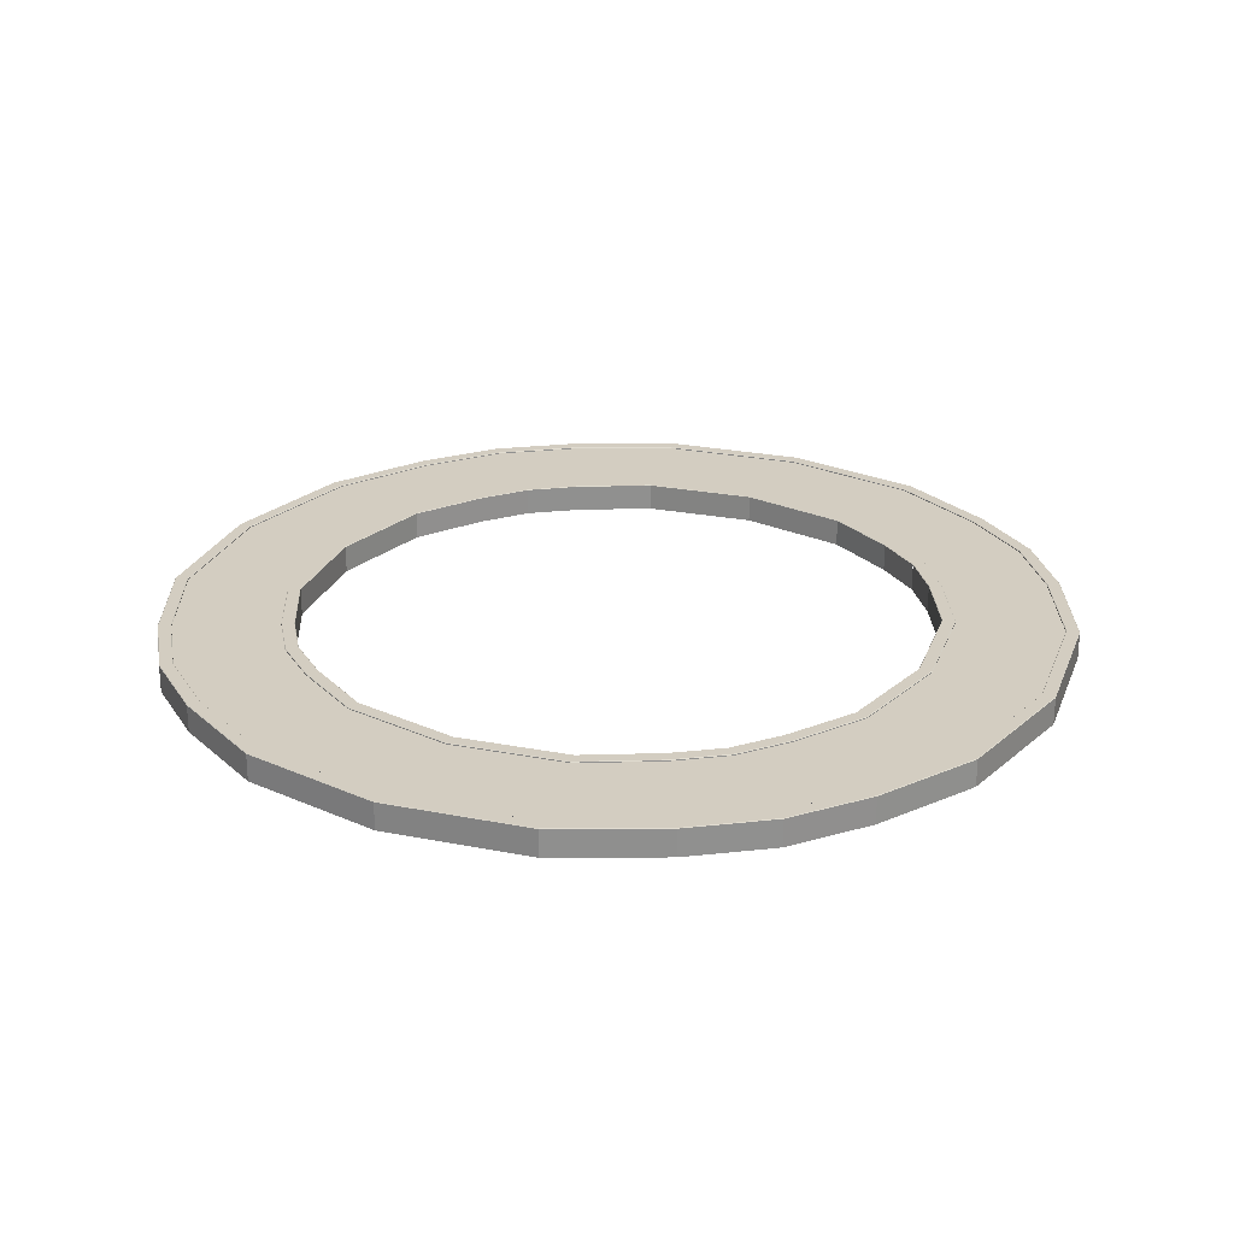
<metadata>
{"format":"obj","ext":"obj","renderer":"f3d","projection":"perspective","resolution":1024,"background":"white","views":[{"elev":24.8,"azim":-17.9,"up":"+Y"}]}
</metadata>
<code>
o Freeway_Curve_2_Model_Circle.006
v -0.01077 0.09928 -72.39
v -13.57 0.09928 -70.6
v -12.33 0.09928 -65.97
v -0.01077 0.09928 -67.59
v -75.65 0.09927 -14.9
v -80.38 0.09927 -16.16
v -82.51 0.09927 0.01265
v -77.61 0.09927 0.01265
v -0.01077 0.09928 -67.39
v -12.28 0.09928 -65.77
v -11.01 0.09928 -61.04
v -0.01077 0.09928 -62.49
v -82.7 0.3493 -16.78
v -84.91 0.3493 0.01265
v -82.61 0.3493 0.01265
v -80.48 0.3493 -16.19
v -61.06 0.09927 -10.99
v -65.79 0.09927 -12.26
v -67.41 0.09927 0.01265
v -62.51 0.09927 0.01265
v -65.99 0.09927 -12.31
v -70.62 0.09927 -13.55
v -72.41 0.09927 0.01265
v -67.61 0.09927 0.01265
v -74.14 0.09928 -36.24
v -69.89 0.09928 -33.79
v -70.82 0.09927 -13.6
v -75.45 0.09927 -14.84
v -77.41 0.09927 0.01265
v -72.61 0.09927 0.01265
v -10.98 0.3493 -60.94
v -26.21 0.3493 -56.71
v -25.06 0.3493 -54.72
v -10.39 0.3493 -58.72
v -59.9 0.3493 -59.88
v -76.22 0.3493 -37.44
v -74.22 0.3493 -36.29
v -58.28 0.3493 -58.25
v -69.72 0.09928 -33.69
v -65.56 0.09928 -31.29
v -58.2 0.09928 -58.18
v -54.74 0.09928 -54.72
v -65.39 0.09928 -31.19
v -61.23 0.09927 -28.79
v -61.06 0.09927 -28.69
v -56.82 0.09927 -26.24
v -37.51 -4.901 -76.28
v -59.97 -4.901 -59.95
v -59.97 0.2493 -59.95
v -37.51 0.2493 -76.28
v -37.46 0.3493 -76.19
v -36.31 0.3493 -74.2
v -47.53 0.09928 -47.5
v -44.06 0.09928 -44.04
v -51.06 0.09928 -51.04
v -47.67 0.09928 -47.65
v -36.26 0.09928 -74.11
v -33.81 0.09928 -69.87
v -54.6 0.09928 -54.57
v -51.21 0.09928 -51.18
v -16.19 0.09928 -80.36
v -16.19 0.2493 -80.36
v -36.26 0.2493 -74.11
v -0.01077 -4.901 -84.99
v -16.83 -4.901 -82.77
v -16.83 0.2493 -82.77
v -0.01077 0.2493 -84.99
v -14.92 0.09928 -75.63
v -33.71 0.09928 -69.7
v -31.31 0.09928 -65.54
v -31.21 0.09928 -65.37
v -28.81 0.09928 -61.21
v -28.71 0.09928 -61.04
v -26.26 0.09928 -56.79
v -16.81 0.3493 -82.68
v -16.21 0.3493 -80.46
v -0.01077 0.09928 -82.49
v -0.01077 0.09928 -77.59
v -14.87 0.09928 -75.43
v -13.62 0.09928 -70.8
v -62.51 0.2493 0.01265
v -61.06 0.2493 -10.99
v -56.82 0.2493 -26.24
v -76.3 -4.901 -37.49
v -82.8 -4.901 -16.81
v -82.8 0.2493 -16.81
v -76.3 0.2493 -37.49
v -44.06 0.2493 -44.04
v -26.26 0.2493 -56.79
v -0.01077 0.3493 -84.89
v -0.01077 0.3493 -82.59
v -0.01077 0.3493 -62.39
v -0.01077 0.3493 -60.09
v -11.01 0.2493 -61.04
v -43.99 0.3493 -43.97
v -56.73 0.3493 -26.19
v -54.74 0.3493 -25.04
v -42.37 0.3493 -42.34
v -58.2 0.2493 -58.18
v -60.97 0.3493 -10.96
v -58.75 0.3493 -10.37
v -0.01077 0.2493 -82.49
v -62.41 0.3493 0.01265
v -60.11 0.3493 0.01265
v -74.14 0.2493 -36.24
v -80.38 0.2493 -16.16
v -42.3 -4.901 -42.27
v -25.01 -4.901 -54.63
v -25.01 0.2493 -54.63
v -42.3 0.2493 -42.27
v -82.51 0.2493 0.01265
v -10.36 -4.901 -58.62
v -0.01077 -4.901 -59.99
v -0.01077 0.2493 -59.99
v -10.36 0.2493 -58.62
v -0.01077 0.2493 -62.49
v -54.65 -4.901 -24.99
v -54.65 0.2493 -24.99
v -58.65 -4.901 -10.34
v -58.65 0.2493 -10.34
v -85.01 0.2493 0.01265
v -60.01 0.2493 0.01265
v -0.01077 0.09928 -77.39
v -0.01077 0.09928 -72.59
v -60.01 -4.901 0.01265
v -85.01 -4.901 0.01265
g Freeway_Curve_2_Model_Circle.006_Freeway_Curve_2_Model_Circle.006_Road
f 1 2 3 4
f 5 6 7 8
f 9 10 11 12
f 13 14 15 16
f 17 18 19 20
f 21 22 23 24
f 25 6 5 26
f 27 28 29 30
f 31 32 33 34
f 35 36 37 38
f 39 28 27 40
f 41 25 26 42
f 43 22 21 44
f 45 18 17 46
f 47 48 49 50
f 51 35 38 52
f 53 45 46 54
f 55 43 44 56
f 57 41 42 58
f 59 39 40 60
f 57 61 62 63
f 64 65 66 67
f 61 57 58 68
f 69 59 60 70
f 71 55 56 72
f 73 53 54 74
f 75 51 52 76
f 10 73 74 11
f 2 71 72 3
f 77 61 68 78
f 79 69 70 80
f 17 20 81 82
f 46 17 82 83
f 84 85 86 87
f 36 13 16 37
f 54 46 83 88
f 74 54 88 89
f 48 84 87 49
f 90 75 76 91
f 92 31 34 93
f 11 74 89 94
f 95 96 97 98
f 41 57 63 99
f 96 100 101 97
f 61 77 102 62
f 101 100 103 104
f 25 41 99 105
f 6 25 105 106
f 107 108 109 110
f 7 6 106 111
f 112 113 114 115
f 32 95 98 33
f 12 11 94 116
f 117 107 110 118
f 108 112 115 109
f 119 117 118 120
f 75 90 67 66
f 51 75 66 50
f 35 51 50 49
f 36 35 49 87
f 13 36 87 86
f 14 13 86 121
f 62 102 91 76
f 63 62 76 52
f 99 63 52 38
f 105 99 38 37
f 106 105 37 16
f 111 106 16 15
f 31 92 116 94
f 32 31 94 89
f 95 32 89 88
f 96 95 88 83
f 100 96 83 82
f 103 100 82 81
f 115 114 93 34
f 109 115 34 33
f 110 109 33 98
f 118 110 98 97
f 120 118 97 101
f 122 120 101 104
f 65 47 50 66
f 79 123 78 68
f 69 79 68 58
f 59 69 58 42
f 39 59 42 26
f 28 39 26 5
f 29 28 5 8
f 2 1 124 80
f 71 2 80 70
f 55 71 70 60
f 43 55 60 40
f 22 43 40 27
f 23 22 27 30
f 10 9 4 3
f 73 10 3 72
f 53 73 72 56
f 45 53 56 44
f 18 45 44 21
f 19 18 21 24
f 123 79 80 124
f 125 119 120 122
f 85 126 121 86
o Freeway_Curve_2_Model_Circle.001
v 72.39 0.09928 -0.01078
v 70.6 0.09928 -13.57
v 65.97 0.09928 -12.33
v 67.59 0.09928 -0.01078
v 14.9 0.09927 -75.65
v 16.16 0.09927 -80.38
v -0.01266 0.09927 -82.51
v -0.01266 0.09927 -77.61
v 67.39 0.09928 -0.01078
v 65.77 0.09928 -12.28
v 61.04 0.09928 -11.01
v 62.49 0.09928 -0.01078
v 16.78 0.3493 -82.7
v -0.01266 0.3493 -84.91
v -0.01266 0.3493 -82.61
v 16.19 0.3493 -80.48
v 10.99 0.09927 -61.06
v 12.26 0.09927 -65.79
v -0.01266 0.09927 -67.41
v -0.01266 0.09927 -62.51
v 12.31 0.09927 -65.99
v 13.55 0.09927 -70.62
v -0.01266 0.09927 -72.41
v -0.01266 0.09927 -67.61
v 36.24 0.09928 -74.14
v 33.79 0.09928 -69.89
v 13.6 0.09927 -70.82
v 14.84 0.09927 -75.45
v -0.01266 0.09927 -77.41
v -0.01266 0.09927 -72.61
v 60.94 0.3493 -10.98
v 56.71 0.3493 -26.21
v 54.72 0.3493 -25.06
v 58.72 0.3493 -10.39
v 59.88 0.3493 -59.9
v 37.44 0.3493 -76.22
v 36.29 0.3493 -74.22
v 58.25 0.3493 -58.28
v 33.69 0.09928 -69.72
v 31.29 0.09928 -65.56
v 58.18 0.09928 -58.2
v 54.72 0.09928 -54.74
v 31.19 0.09928 -65.39
v 28.79 0.09927 -61.23
v 28.69 0.09927 -61.06
v 26.24 0.09927 -56.82
v 76.28 -4.901 -37.51
v 59.95 -4.901 -59.97
v 59.95 0.2493 -59.97
v 76.28 0.2493 -37.51
v 76.19 0.3493 -37.46
v 74.2 0.3493 -36.31
v 47.5 0.09928 -47.53
v 44.04 0.09928 -44.06
v 51.04 0.09928 -51.06
v 47.65 0.09928 -47.67
v 74.11 0.09928 -36.26
v 69.87 0.09928 -33.81
v 54.57 0.09928 -54.6
v 51.18 0.09928 -51.21
v 80.36 0.09928 -16.19
v 80.36 0.2493 -16.19
v 74.11 0.2493 -36.26
v 84.99 -4.901 -0.01078
v 82.77 -4.901 -16.83
v 82.77 0.2493 -16.83
v 84.99 0.2493 -0.01078
v 75.63 0.09928 -14.92
v 69.7 0.09928 -33.71
v 65.54 0.09928 -31.31
v 65.37 0.09928 -31.21
v 61.21 0.09928 -28.81
v 61.04 0.09928 -28.71
v 56.79 0.09928 -26.26
v 82.68 0.3493 -16.81
v 80.46 0.3493 -16.21
v 82.49 0.09928 -0.01078
v 77.59 0.09928 -0.01078
v 75.43 0.09928 -14.87
v 70.8 0.09928 -13.62
v -0.01266 0.2493 -62.51
v 10.99 0.2493 -61.06
v 26.24 0.2493 -56.82
v 37.49 -4.901 -76.3
v 16.81 -4.901 -82.8
v 16.81 0.2493 -82.8
v 37.49 0.2493 -76.3
v 44.04 0.2493 -44.06
v 56.79 0.2493 -26.26
v 84.89 0.3493 -0.01078
v 82.59 0.3493 -0.01078
v 62.39 0.3493 -0.01078
v 60.09 0.3493 -0.01078
v 61.04 0.2493 -11.01
v 43.97 0.3493 -43.99
v 26.19 0.3493 -56.73
v 25.04 0.3493 -54.74
v 42.34 0.3493 -42.37
v 58.18 0.2493 -58.2
v 10.96 0.3493 -60.97
v 10.37 0.3493 -58.75
v 82.49 0.2493 -0.01078
v -0.01266 0.3493 -62.41
v -0.01266 0.3493 -60.11
v 36.24 0.2493 -74.14
v 16.16 0.2493 -80.38
v 42.27 -4.901 -42.3
v 54.63 -4.901 -25.01
v 54.63 0.2493 -25.01
v 42.27 0.2493 -42.3
v -0.01266 0.2493 -82.51
v 58.62 -4.901 -10.36
v 59.99 -4.901 -0.01078
v 59.99 0.2493 -0.01078
v 58.62 0.2493 -10.36
v 62.49 0.2493 -0.01078
v 24.99 -4.901 -54.65
v 24.99 0.2493 -54.65
v 10.34 -4.901 -58.65
v 10.34 0.2493 -58.65
v -0.01266 0.2493 -85.01
v -0.01266 0.2493 -60.01
v 77.39 0.09928 -0.01078
v 72.59 0.09928 -0.01078
v -0.01266 -4.901 -60.01
v -0.01266 -4.901 -85.01
g Freeway_Curve_2_Model_Circle.001_Freeway_Curve_2_Model_Circle.001_Road
f 127 128 129 130
f 131 132 133 134
f 135 136 137 138
f 139 140 141 142
f 143 144 145 146
f 147 148 149 150
f 151 132 131 152
f 153 154 155 156
f 157 158 159 160
f 161 162 163 164
f 165 154 153 166
f 167 151 152 168
f 169 148 147 170
f 171 144 143 172
f 173 174 175 176
f 177 161 164 178
f 179 171 172 180
f 181 169 170 182
f 183 167 168 184
f 185 165 166 186
f 183 187 188 189
f 190 191 192 193
f 187 183 184 194
f 195 185 186 196
f 197 181 182 198
f 199 179 180 200
f 201 177 178 202
f 136 199 200 137
f 128 197 198 129
f 203 187 194 204
f 205 195 196 206
f 143 146 207 208
f 172 143 208 209
f 210 211 212 213
f 162 139 142 163
f 180 172 209 214
f 200 180 214 215
f 174 210 213 175
f 216 201 202 217
f 218 157 160 219
f 137 200 215 220
f 221 222 223 224
f 167 183 189 225
f 222 226 227 223
f 187 203 228 188
f 227 226 229 230
f 151 167 225 231
f 132 151 231 232
f 233 234 235 236
f 133 132 232 237
f 238 239 240 241
f 158 221 224 159
f 138 137 220 242
f 243 233 236 244
f 234 238 241 235
f 245 243 244 246
f 201 216 193 192
f 177 201 192 176
f 161 177 176 175
f 162 161 175 213
f 139 162 213 212
f 140 139 212 247
f 188 228 217 202
f 189 188 202 178
f 225 189 178 164
f 231 225 164 163
f 232 231 163 142
f 237 232 142 141
f 157 218 242 220
f 158 157 220 215
f 221 158 215 214
f 222 221 214 209
f 226 222 209 208
f 229 226 208 207
f 241 240 219 160
f 235 241 160 159
f 236 235 159 224
f 244 236 224 223
f 246 244 223 227
f 248 246 227 230
f 191 173 176 192
f 205 249 204 194
f 195 205 194 184
f 185 195 184 168
f 165 185 168 152
f 154 165 152 131
f 155 154 131 134
f 128 127 250 206
f 197 128 206 196
f 181 197 196 186
f 169 181 186 166
f 148 169 166 153
f 149 148 153 156
f 136 135 130 129
f 199 136 129 198
f 179 199 198 182
f 171 179 182 170
f 144 171 170 147
f 145 144 147 150
f 249 205 206 250
f 251 245 246 248
f 211 252 247 212
o Freeway_Curve_2_Model_Circle.002
v 0.01078 0.09928 72.39
v 13.57 0.09928 70.6
v 12.33 0.09928 65.97
v 0.01078 0.09928 67.59
v 75.65 0.09927 14.9
v 80.38 0.09927 16.16
v 82.51 0.09927 -0.01267
v 77.61 0.09927 -0.01266
v 0.01078 0.09928 67.39
v 12.28 0.09928 65.77
v 11.01 0.09928 61.04
v 0.01078 0.09928 62.49
v 82.7 0.3493 16.78
v 84.91 0.3493 -0.01267
v 82.61 0.3493 -0.01267
v 80.48 0.3493 16.19
v 61.06 0.09927 10.99
v 65.79 0.09927 12.26
v 67.41 0.09927 -0.01266
v 62.51 0.09927 -0.01266
v 65.99 0.09927 12.31
v 70.62 0.09927 13.55
v 72.41 0.09927 -0.01266
v 67.61 0.09927 -0.01266
v 74.14 0.09928 36.24
v 69.89 0.09928 33.79
v 70.82 0.09927 13.6
v 75.45 0.09927 14.84
v 77.41 0.09927 -0.01266
v 72.61 0.09927 -0.01266
v 10.98 0.3493 60.94
v 26.21 0.3493 56.71
v 25.06 0.3493 54.72
v 10.39 0.3493 58.72
v 59.9 0.3493 59.88
v 76.22 0.3493 37.44
v 74.22 0.3493 36.29
v 58.28 0.3493 58.25
v 69.72 0.09928 33.69
v 65.56 0.09928 31.29
v 58.2 0.09928 58.18
v 54.74 0.09928 54.72
v 65.39 0.09928 31.19
v 61.23 0.09927 28.79
v 61.06 0.09927 28.69
v 56.82 0.09927 26.24
v 37.51 -4.901 76.28
v 59.97 -4.901 59.95
v 59.97 0.2493 59.95
v 37.51 0.2493 76.28
v 37.46 0.3493 76.19
v 36.31 0.3493 74.2
v 47.53 0.09928 47.5
v 44.06 0.09928 44.04
v 51.06 0.09928 51.04
v 47.67 0.09928 47.65
v 36.26 0.09928 74.11
v 33.81 0.09928 69.87
v 54.6 0.09928 54.57
v 51.21 0.09928 51.18
v 16.19 0.09928 80.36
v 16.19 0.2493 80.36
v 36.26 0.2493 74.11
v 0.01079 -4.901 84.99
v 16.83 -4.901 82.77
v 16.83 0.2493 82.77
v 0.01079 0.2493 84.99
v 14.92 0.09928 75.63
v 33.71 0.09928 69.7
v 31.31 0.09928 65.54
v 31.21 0.09928 65.37
v 28.81 0.09928 61.21
v 28.71 0.09928 61.04
v 26.26 0.09928 56.79
v 16.81 0.3493 82.68
v 16.21 0.3493 80.46
v 0.01078 0.09928 82.49
v 0.01078 0.09928 77.59
v 14.87 0.09928 75.43
v 13.62 0.09928 70.8
v 62.51 0.2493 -0.01266
v 61.06 0.2493 10.99
v 56.82 0.2493 26.24
v 76.3 -4.901 37.49
v 82.8 -4.901 16.81
v 82.8 0.2493 16.81
v 76.3 0.2493 37.49
v 44.06 0.2493 44.04
v 26.26 0.2493 56.79
v 0.01079 0.3493 84.89
v 0.01078 0.3493 82.59
v 0.01078 0.3493 62.39
v 0.01078 0.3493 60.09
v 11.01 0.2493 61.04
v 43.99 0.3493 43.97
v 56.73 0.3493 26.19
v 54.74 0.3493 25.04
v 42.37 0.3493 42.34
v 58.2 0.2493 58.18
v 60.97 0.3493 10.96
v 58.75 0.3493 10.37
v 0.01078 0.2493 82.49
v 62.41 0.3493 -0.01266
v 60.11 0.3493 -0.01266
v 74.14 0.2493 36.24
v 80.38 0.2493 16.16
v 42.3 -4.901 42.27
v 25.01 -4.901 54.63
v 25.01 0.2493 54.63
v 42.3 0.2493 42.27
v 82.51 0.2493 -0.01267
v 10.36 -4.901 58.62
v 0.01078 -4.901 59.99
v 0.01078 0.2493 59.99
v 10.36 0.2493 58.62
v 0.01078 0.2493 62.49
v 54.65 -4.901 24.99
v 54.65 0.2493 24.99
v 58.65 -4.901 10.34
v 58.65 0.2493 10.34
v 85.01 0.2493 -0.01267
v 60.01 0.2493 -0.01266
v 0.01078 0.09928 77.39
v 0.01078 0.09928 72.59
v 60.01 -4.901 -0.01266
v 85.01 -4.901 -0.01266
g Freeway_Curve_2_Model_Circle.002_Freeway_Curve_2_Model_Circle.002_Road
f 253 254 255 256
f 257 258 259 260
f 261 262 263 264
f 265 266 267 268
f 269 270 271 272
f 273 274 275 276
f 277 258 257 278
f 279 280 281 282
f 283 284 285 286
f 287 288 289 290
f 291 280 279 292
f 293 277 278 294
f 295 274 273 296
f 297 270 269 298
f 299 300 301 302
f 303 287 290 304
f 305 297 298 306
f 307 295 296 308
f 309 293 294 310
f 311 291 292 312
f 309 313 314 315
f 316 317 318 319
f 313 309 310 320
f 321 311 312 322
f 323 307 308 324
f 325 305 306 326
f 327 303 304 328
f 262 325 326 263
f 254 323 324 255
f 329 313 320 330
f 331 321 322 332
f 269 272 333 334
f 298 269 334 335
f 336 337 338 339
f 288 265 268 289
f 306 298 335 340
f 326 306 340 341
f 300 336 339 301
f 342 327 328 343
f 344 283 286 345
f 263 326 341 346
f 347 348 349 350
f 293 309 315 351
f 348 352 353 349
f 313 329 354 314
f 353 352 355 356
f 277 293 351 357
f 258 277 357 358
f 359 360 361 362
f 259 258 358 363
f 364 365 366 367
f 284 347 350 285
f 264 263 346 368
f 369 359 362 370
f 360 364 367 361
f 371 369 370 372
f 327 342 319 318
f 303 327 318 302
f 287 303 302 301
f 288 287 301 339
f 265 288 339 338
f 266 265 338 373
f 314 354 343 328
f 315 314 328 304
f 351 315 304 290
f 357 351 290 289
f 358 357 289 268
f 363 358 268 267
f 283 344 368 346
f 284 283 346 341
f 347 284 341 340
f 348 347 340 335
f 352 348 335 334
f 355 352 334 333
f 367 366 345 286
f 361 367 286 285
f 362 361 285 350
f 370 362 350 349
f 372 370 349 353
f 374 372 353 356
f 317 299 302 318
f 331 375 330 320
f 321 331 320 310
f 311 321 310 294
f 291 311 294 278
f 280 291 278 257
f 281 280 257 260
f 254 253 376 332
f 323 254 332 322
f 307 323 322 312
f 295 307 312 292
f 274 295 292 279
f 275 274 279 282
f 262 261 256 255
f 325 262 255 324
f 305 325 324 308
f 297 305 308 296
f 270 297 296 273
f 271 270 273 276
f 375 331 332 376
f 377 371 372 374
f 337 378 373 338
o Freeway_Curve_2_Model_Circle.003
v -72.39 0.09928 0.01077
v -70.6 0.09928 13.57
v -65.97 0.09928 12.33
v -67.59 0.09928 0.01077
v -14.9 0.09927 75.65
v -16.16 0.09927 80.38
v 0.01265 0.09927 82.51
v 0.01265 0.09927 77.61
v -67.39 0.09928 0.01077
v -65.77 0.09928 12.28
v -61.04 0.09928 11.01
v -62.49 0.09928 0.01077
v -16.78 0.3493 82.7
v 0.01265 0.3493 84.91
v 0.01265 0.3493 82.61
v -16.19 0.3493 80.48
v -10.99 0.09927 61.06
v -12.26 0.09927 65.79
v 0.01265 0.09927 67.41
v 0.01265 0.09927 62.51
v -12.31 0.09927 65.99
v -13.55 0.09927 70.62
v 0.01265 0.09927 72.41
v 0.01265 0.09927 67.61
v -36.24 0.09928 74.14
v -33.79 0.09928 69.89
v -13.6 0.09927 70.82
v -14.84 0.09927 75.45
v 0.01265 0.09927 77.41
v 0.01265 0.09927 72.61
v -60.94 0.3493 10.98
v -56.71 0.3493 26.21
v -54.72 0.3493 25.06
v -58.72 0.3493 10.39
v -59.88 0.3493 59.9
v -37.44 0.3493 76.22
v -36.29 0.3493 74.22
v -58.25 0.3493 58.28
v -33.69 0.09928 69.72
v -31.29 0.09928 65.56
v -58.18 0.09928 58.2
v -54.72 0.09928 54.74
v -31.19 0.09928 65.39
v -28.79 0.09927 61.23
v -28.69 0.09927 61.06
v -26.24 0.09927 56.82
v -76.28 -4.901 37.51
v -59.95 -4.901 59.97
v -59.95 0.2493 59.97
v -76.28 0.2493 37.51
v -76.19 0.3493 37.46
v -74.2 0.3493 36.31
v -47.5 0.09928 47.53
v -44.04 0.09928 44.06
v -51.04 0.09928 51.06
v -47.65 0.09928 47.67
v -74.11 0.09928 36.26
v -69.87 0.09928 33.81
v -54.57 0.09928 54.6
v -51.18 0.09928 51.21
v -80.36 0.09928 16.19
v -80.36 0.2493 16.19
v -74.11 0.2493 36.26
v -84.99 -4.901 0.01077
v -82.77 -4.901 16.83
v -82.77 0.2493 16.83
v -84.99 0.2493 0.01077
v -75.63 0.09928 14.92
v -69.7 0.09928 33.71
v -65.54 0.09928 31.31
v -65.37 0.09928 31.21
v -61.21 0.09928 28.81
v -61.04 0.09928 28.71
v -56.79 0.09928 26.26
v -82.68 0.3493 16.81
v -80.46 0.3493 16.21
v -82.49 0.09928 0.01077
v -77.59 0.09928 0.01077
v -75.43 0.09928 14.87
v -70.8 0.09928 13.62
v 0.01265 0.2493 62.51
v -10.99 0.2493 61.06
v -26.24 0.2493 56.82
v -37.49 -4.901 76.3
v -16.81 -4.901 82.8
v -16.81 0.2493 82.8
v -37.49 0.2493 76.3
v -44.04 0.2493 44.06
v -56.79 0.2493 26.26
v -84.89 0.3493 0.01077
v -82.59 0.3493 0.01077
v -62.39 0.3493 0.01077
v -60.09 0.3493 0.01077
v -61.04 0.2493 11.01
v -43.97 0.3493 43.99
v -26.19 0.3493 56.73
v -25.04 0.3493 54.74
v -42.34 0.3493 42.37
v -58.18 0.2493 58.2
v -10.96 0.3493 60.97
v -10.37 0.3493 58.75
v -82.49 0.2493 0.01077
v 0.01265 0.3493 62.41
v 0.01265 0.3493 60.11
v -36.24 0.2493 74.14
v -16.16 0.2493 80.38
v -42.27 -4.901 42.3
v -54.63 -4.901 25.01
v -54.63 0.2493 25.01
v -42.27 0.2493 42.3
v 0.01265 0.2493 82.51
v -58.62 -4.901 10.36
v -59.99 -4.901 0.01077
v -59.99 0.2493 0.01077
v -58.62 0.2493 10.36
v -62.49 0.2493 0.01077
v -24.99 -4.901 54.65
v -24.99 0.2493 54.65
v -10.34 -4.901 58.65
v -10.34 0.2493 58.65
v 0.01265 0.2493 85.01
v 0.01265 0.2493 60.01
v -77.39 0.09928 0.01077
v -72.59 0.09928 0.01077
v 0.01265 -4.901 60.01
v 0.01265 -4.901 85.01
g Freeway_Curve_2_Model_Circle.003_Freeway_Curve_2_Model_Circle.003_Road
f 379 380 381 382
f 383 384 385 386
f 387 388 389 390
f 391 392 393 394
f 395 396 397 398
f 399 400 401 402
f 403 384 383 404
f 405 406 407 408
f 409 410 411 412
f 413 414 415 416
f 417 406 405 418
f 419 403 404 420
f 421 400 399 422
f 423 396 395 424
f 425 426 427 428
f 429 413 416 430
f 431 423 424 432
f 433 421 422 434
f 435 419 420 436
f 437 417 418 438
f 435 439 440 441
f 442 443 444 445
f 439 435 436 446
f 447 437 438 448
f 449 433 434 450
f 451 431 432 452
f 453 429 430 454
f 388 451 452 389
f 380 449 450 381
f 455 439 446 456
f 457 447 448 458
f 395 398 459 460
f 424 395 460 461
f 462 463 464 465
f 414 391 394 415
f 432 424 461 466
f 452 432 466 467
f 426 462 465 427
f 468 453 454 469
f 470 409 412 471
f 389 452 467 472
f 473 474 475 476
f 419 435 441 477
f 474 478 479 475
f 439 455 480 440
f 479 478 481 482
f 403 419 477 483
f 384 403 483 484
f 485 486 487 488
f 385 384 484 489
f 490 491 492 493
f 410 473 476 411
f 390 389 472 494
f 495 485 488 496
f 486 490 493 487
f 497 495 496 498
f 453 468 445 444
f 429 453 444 428
f 413 429 428 427
f 414 413 427 465
f 391 414 465 464
f 392 391 464 499
f 440 480 469 454
f 441 440 454 430
f 477 441 430 416
f 483 477 416 415
f 484 483 415 394
f 489 484 394 393
f 409 470 494 472
f 410 409 472 467
f 473 410 467 466
f 474 473 466 461
f 478 474 461 460
f 481 478 460 459
f 493 492 471 412
f 487 493 412 411
f 488 487 411 476
f 496 488 476 475
f 498 496 475 479
f 500 498 479 482
f 443 425 428 444
f 457 501 456 446
f 447 457 446 436
f 437 447 436 420
f 417 437 420 404
f 406 417 404 383
f 407 406 383 386
f 380 379 502 458
f 449 380 458 448
f 433 449 448 438
f 421 433 438 418
f 400 421 418 405
f 401 400 405 408
f 388 387 382 381
f 451 388 381 450
f 431 451 450 434
f 423 431 434 422
f 396 423 422 399
f 397 396 399 402
f 501 457 458 502
f 503 497 498 500
f 463 504 499 464

</code>
